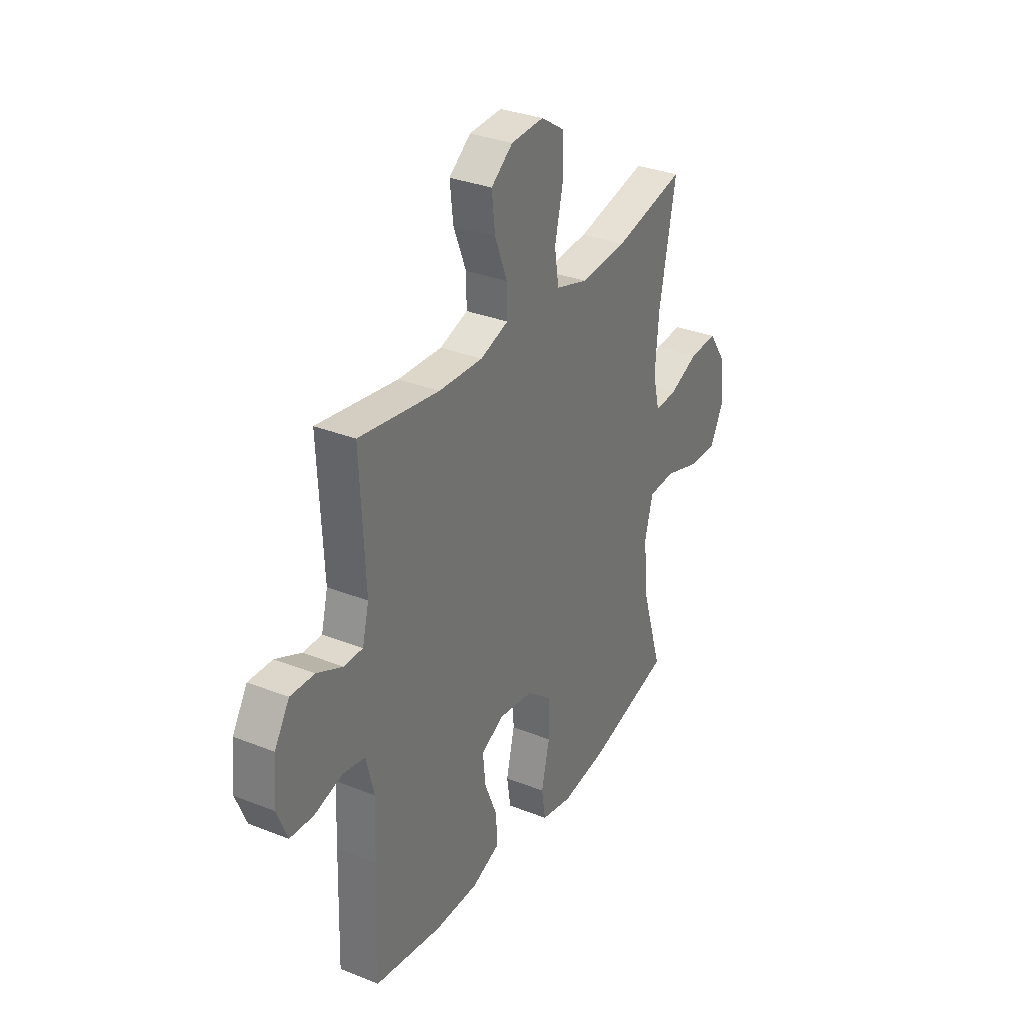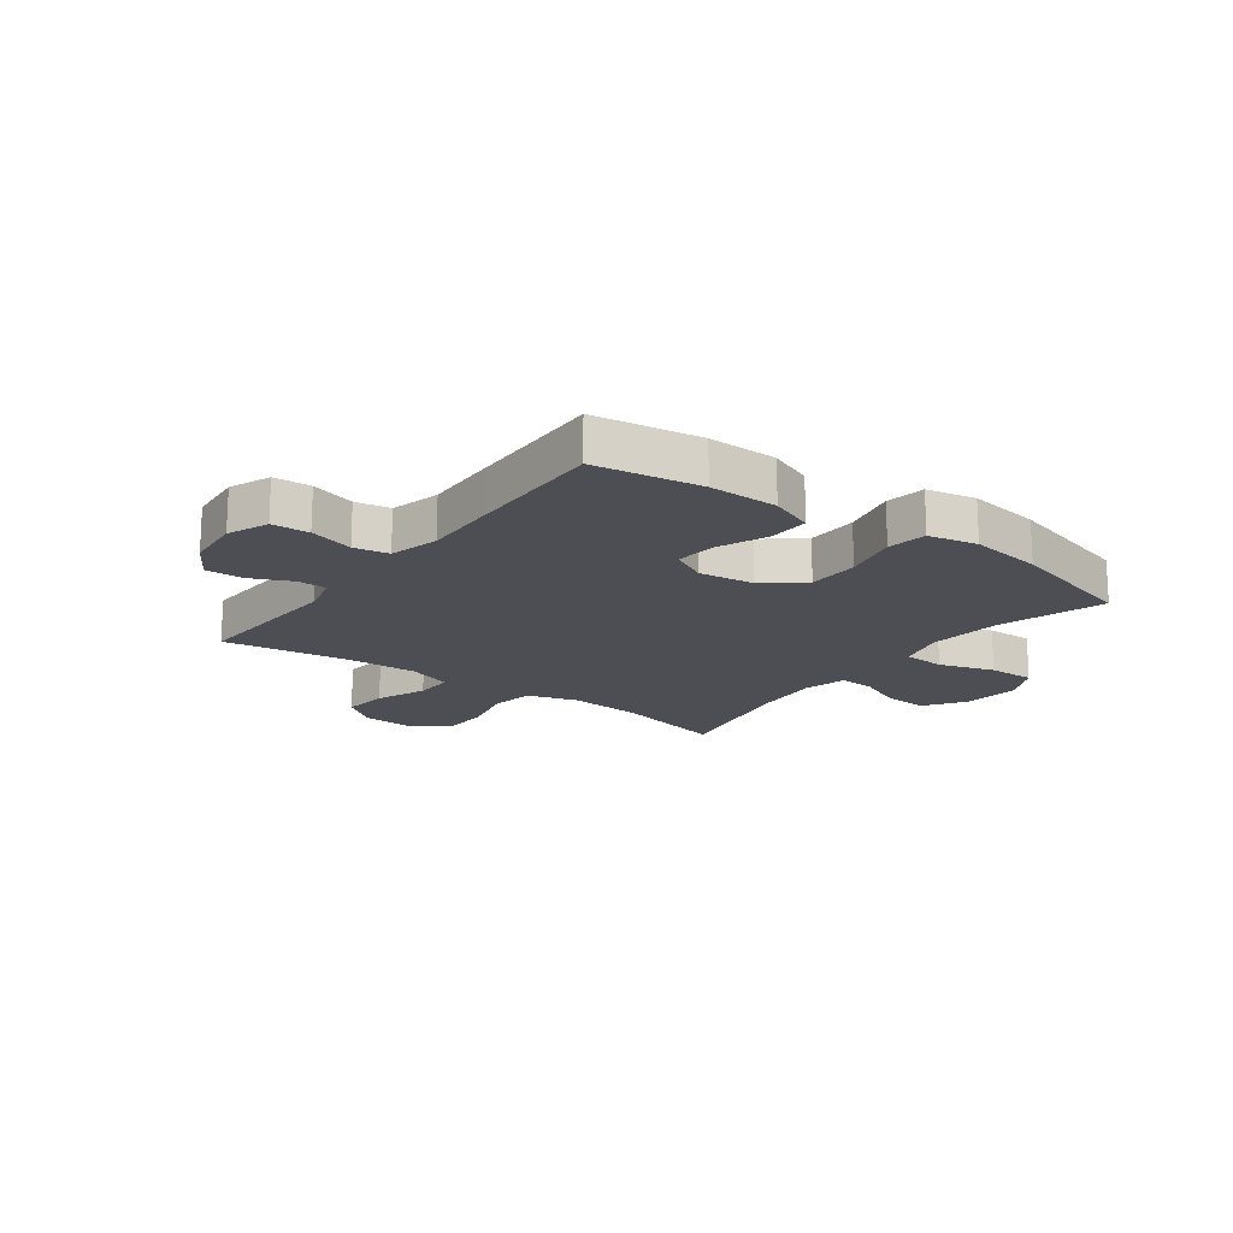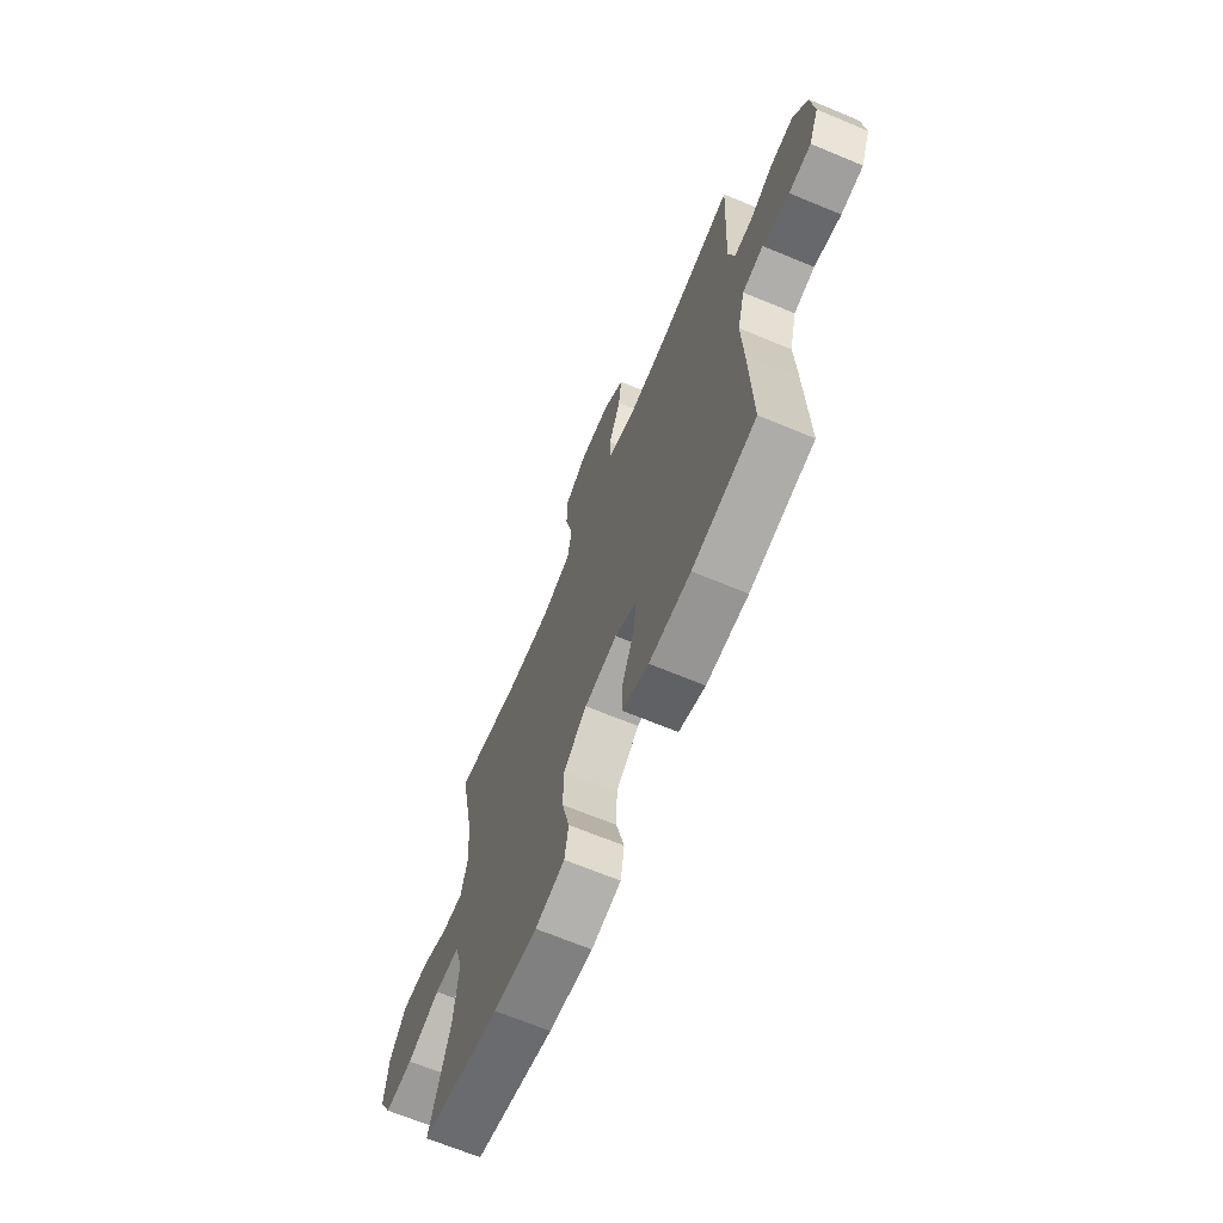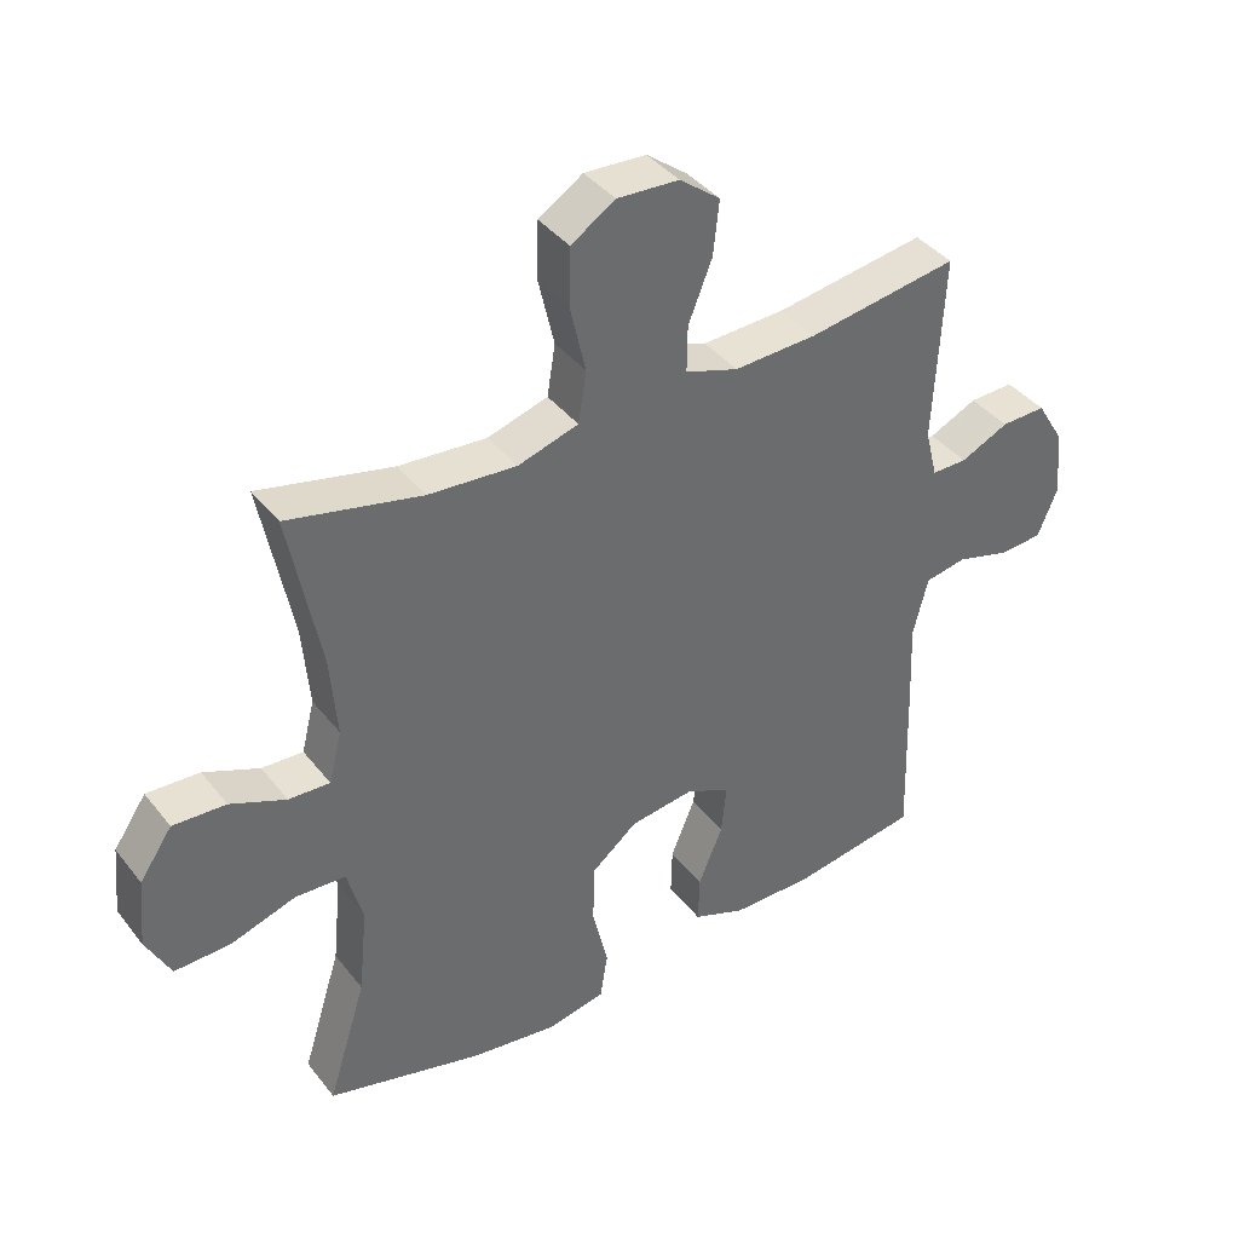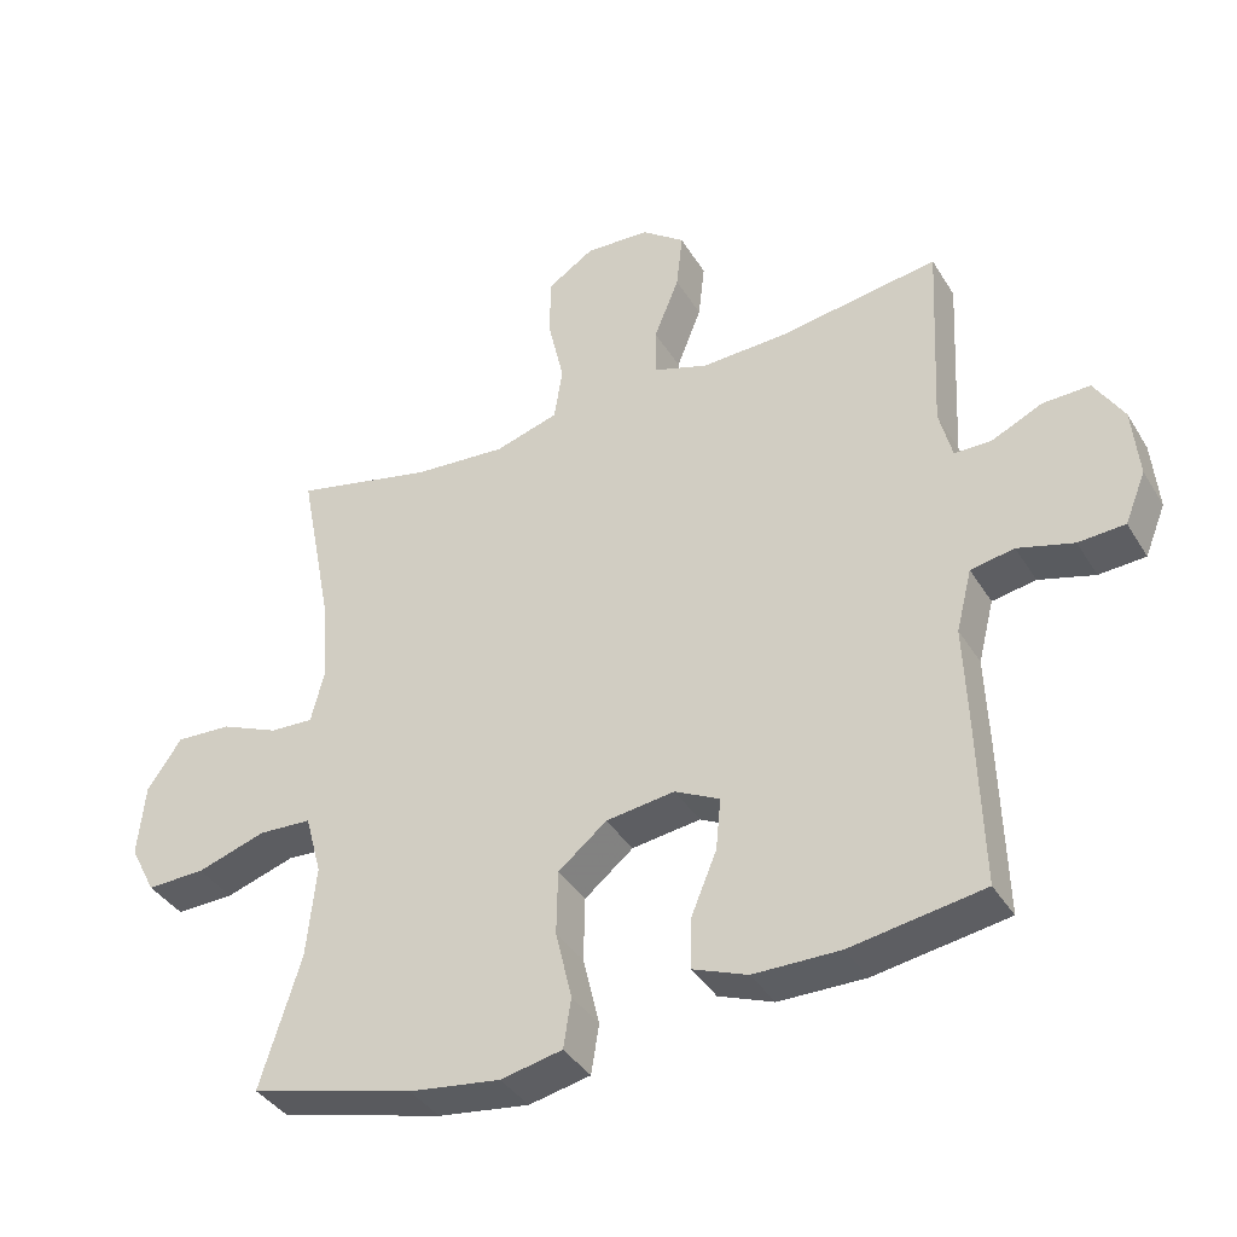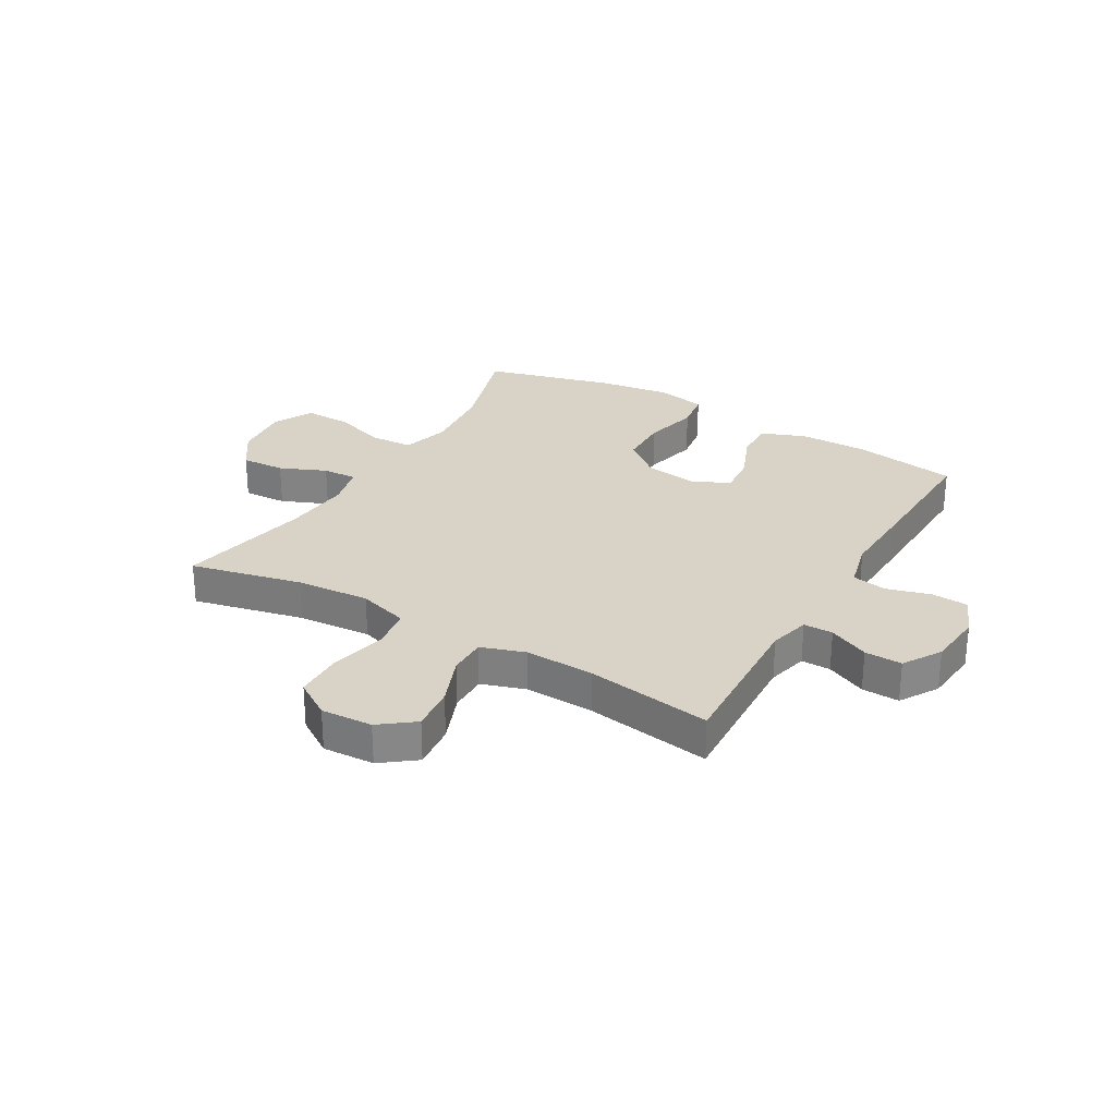
<metadata>
{"format":"obj","ext":"obj","renderer":"f3d","projection":"perspective","resolution":1024,"background":"white","views":[{"elev":32.1,"azim":119.1,"up":"+Z"},{"elev":-17.4,"azim":143.3,"up":"+Y"},{"elev":-67.9,"azim":67.4,"up":"+Z"},{"elev":39.5,"azim":-34.0,"up":"+Z"},{"elev":-38.3,"azim":28.2,"up":"+Z"},{"elev":27.9,"azim":30.3,"up":"+Y"}]}
</metadata>
<code>
v -0.5 0.07 -0.5
v -0.443 0.07 -0.317
v -0.43 0.07 -0.188
v -0.453 0.07 -0.103
v -0.527 0.07 -0.099
v -0.624 0.07 -0.13
v -0.706 0.07 -0.132
v -0.742 0.07 -0.062
v -0.732 0.07 0.04
v -0.684 0.07 0.11
v -0.606 0.07 0.106
v -0.524 0.07 0.071
v -0.463 0.07 0.068
v -0.444 0.07 0.144
v -0.454 0.07 0.264
v -0.5 0.07 0.5
v -0.303 0.07 0.455
v -0.173 0.07 0.445
v -0.084 0.07 0.472
v -0.072 0.07 0.547
v -0.095 0.07 0.647
v -0.093 0.07 0.732
v -0.028 0.07 0.774
v 0.063 0.07 0.769
v 0.123 0.07 0.723
v 0.114 0.07 0.643
v 0.079 0.07 0.555
v 0.078 0.07 0.487
v 0.156 0.07 0.461
v 0.278 0.07 0.466
v 0.5 0.07 0.5
v 0.486 0.07 0.225
v 0.504 0.07 0.153
v 0.556 0.07 0.153
v 0.627 0.07 0.186
v 0.693 0.07 0.188
v 0.734 0.07 0.121
v 0.743 0.07 0.023
v 0.714 0.07 -0.048
v 0.649 0.07 -0.052
v 0.571 0.07 -0.03
v 0.51 0.07 -0.041
v 0.488 0.07 -0.128
v 0.493 0.07 -0.256
v 0.5 0.07 -0.5
v 0.314 0.07 -0.53
v 0.193 0.07 -0.529
v 0.116 0.07 -0.499
v 0.118 0.07 -0.428
v 0.154 0.07 -0.341
v 0.161 0.07 -0.269
v 0.098 0.07 -0.237
v 0.002 0.07 -0.25
v -0.066 0.07 -0.305
v -0.068 0.07 -0.395
v -0.045 0.07 -0.492
v -0.056 0.07 -0.561
v -0.142 0.07 -0.579
v -0.27 0.07 -0.561
v -0.5 0 -0.5
v -0.443 0 -0.317
v -0.43 0 -0.188
v -0.453 0 -0.103
v -0.527 0 -0.099
v -0.624 0 -0.13
v -0.706 0 -0.132
v -0.742 0 -0.062
v -0.732 0 0.04
v -0.684 0 0.11
v -0.606 0 0.106
v -0.524 0 0.071
v -0.463 0 0.068
v -0.444 0 0.144
v -0.454 0 0.264
v -0.5 0 0.5
v -0.303 0 0.455
v -0.173 0 0.445
v -0.084 0 0.472
v -0.072 0 0.547
v -0.095 0 0.647
v -0.093 0 0.732
v -0.028 0 0.774
v 0.063 0 0.769
v 0.123 0 0.723
v 0.114 0 0.643
v 0.079 0 0.555
v 0.078 0 0.487
v 0.156 0 0.461
v 0.278 0 0.466
v 0.5 0 0.5
v 0.486 0 0.225
v 0.504 0 0.153
v 0.556 0 0.153
v 0.627 0 0.186
v 0.693 0 0.188
v 0.734 0 0.121
v 0.743 0 0.023
v 0.714 0 -0.048
v 0.649 0 -0.052
v 0.571 0 -0.03
v 0.51 0 -0.041
v 0.488 0 -0.128
v 0.493 0 -0.256
v 0.5 0 -0.5
v 0.314 0 -0.53
v 0.193 0 -0.529
v 0.116 0 -0.499
v 0.118 0 -0.428
v 0.154 0 -0.341
v 0.161 0 -0.269
v 0.098 0 -0.237
v 0.002 0 -0.25
v -0.066 0 -0.305
v -0.068 0 -0.395
v -0.045 0 -0.492
v -0.056 0 -0.561
v -0.142 0 -0.579
v -0.27 0 -0.561
f 59 1 2
f 58 59 2
f 57 58 2
f 56 57 2
f 55 56 2
f 54 55 2 3
f 53 54 3 4
f 52 53 4
f 48 49 50
f 47 48 50
f 46 47 50
f 45 46 50
f 44 45 50
f 43 44 50
f 42 43 50 51
f 39 40 41
f 38 39 41
f 37 38 41
f 36 37 41
f 35 36 41
f 34 35 41
f 33 34 41 42
f 42 51 52
f 33 42 52
f 32 33 52
f 25 26 27
f 24 25 27
f 23 24 27
f 22 23 27
f 21 22 27
f 20 21 27
f 19 20 27 28
f 18 19 28 29
f 15 16 17
f 14 15 17 18
f 18 29 30
f 14 18 30
f 13 14 30
f 10 11 12
f 9 10 12
f 8 9 12
f 7 8 12
f 6 7 12
f 5 6 12
f 4 5 12 13
f 31 32 52
f 30 31 52
f 13 30 52
f 4 13 52
f 61 60 118
f 61 118 117
f 61 117 116
f 61 116 115
f 61 115 114
f 62 61 114 113
f 63 62 113 112
f 63 112 111
f 109 108 107
f 109 107 106
f 109 106 105
f 109 105 104
f 109 104 103
f 109 103 102
f 110 109 102 101
f 100 99 98
f 100 98 97
f 100 97 96
f 100 96 95
f 100 95 94
f 100 94 93
f 101 100 93 92
f 111 110 101
f 111 101 92
f 111 92 91
f 86 85 84
f 86 84 83
f 86 83 82
f 86 82 81
f 86 81 80
f 86 80 79
f 87 86 79 78
f 88 87 78 77
f 76 75 74
f 77 76 74 73
f 89 88 77
f 89 77 73
f 89 73 72
f 71 70 69
f 71 69 68
f 71 68 67
f 71 67 66
f 71 66 65
f 71 65 64
f 72 71 64 63
f 111 91 90
f 111 90 89
f 111 89 72
f 111 72 63
f 1 60 61 2
f 2 61 62 3
f 3 62 63 4
f 4 63 64 5
f 5 64 65 6
f 6 65 66 7
f 7 66 67 8
f 8 67 68 9
f 9 68 69 10
f 10 69 70 11
f 11 70 71 12
f 12 71 72 13
f 13 72 73 14
f 14 73 74 15
f 15 74 75 16
f 16 75 76 17
f 17 76 77 18
f 18 77 78 19
f 19 78 79 20
f 20 79 80 21
f 21 80 81 22
f 22 81 82 23
f 23 82 83 24
f 24 83 84 25
f 25 84 85 26
f 26 85 86 27
f 27 86 87 28
f 28 87 88 29
f 29 88 89 30
f 30 89 90 31
f 31 90 91 32
f 32 91 92 33
f 33 92 93 34
f 34 93 94 35
f 35 94 95 36
f 36 95 96 37
f 37 96 97 38
f 38 97 98 39
f 39 98 99 40
f 40 99 100 41
f 41 100 101 42
f 42 101 102 43
f 43 102 103 44
f 44 103 104 45
f 45 104 105 46
f 46 105 106 47
f 47 106 107 48
f 48 107 108 49
f 49 108 109 50
f 50 109 110 51
f 51 110 111 52
f 52 111 112 53
f 53 112 113 54
f 54 113 114 55
f 55 114 115 56
f 56 115 116 57
f 57 116 117 58
f 58 117 118 59
f 59 118 60 1

</code>
